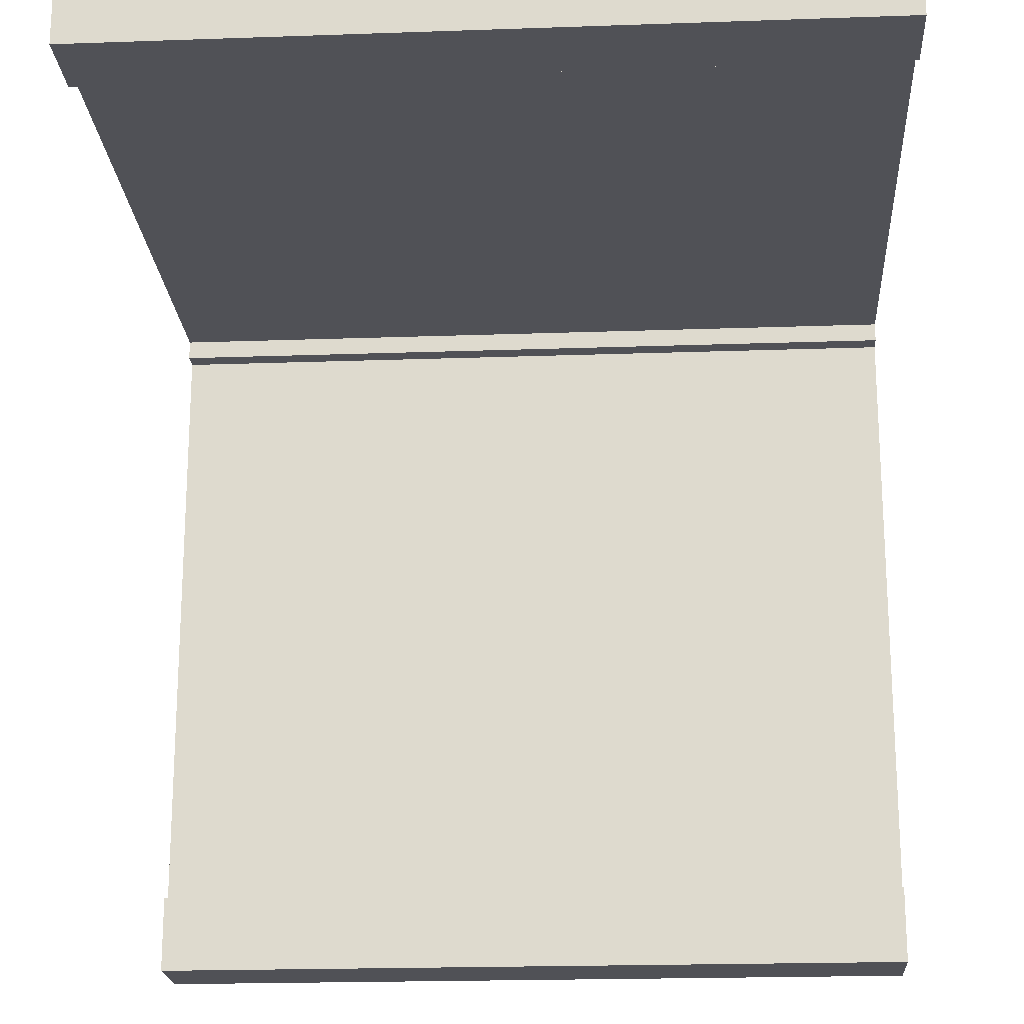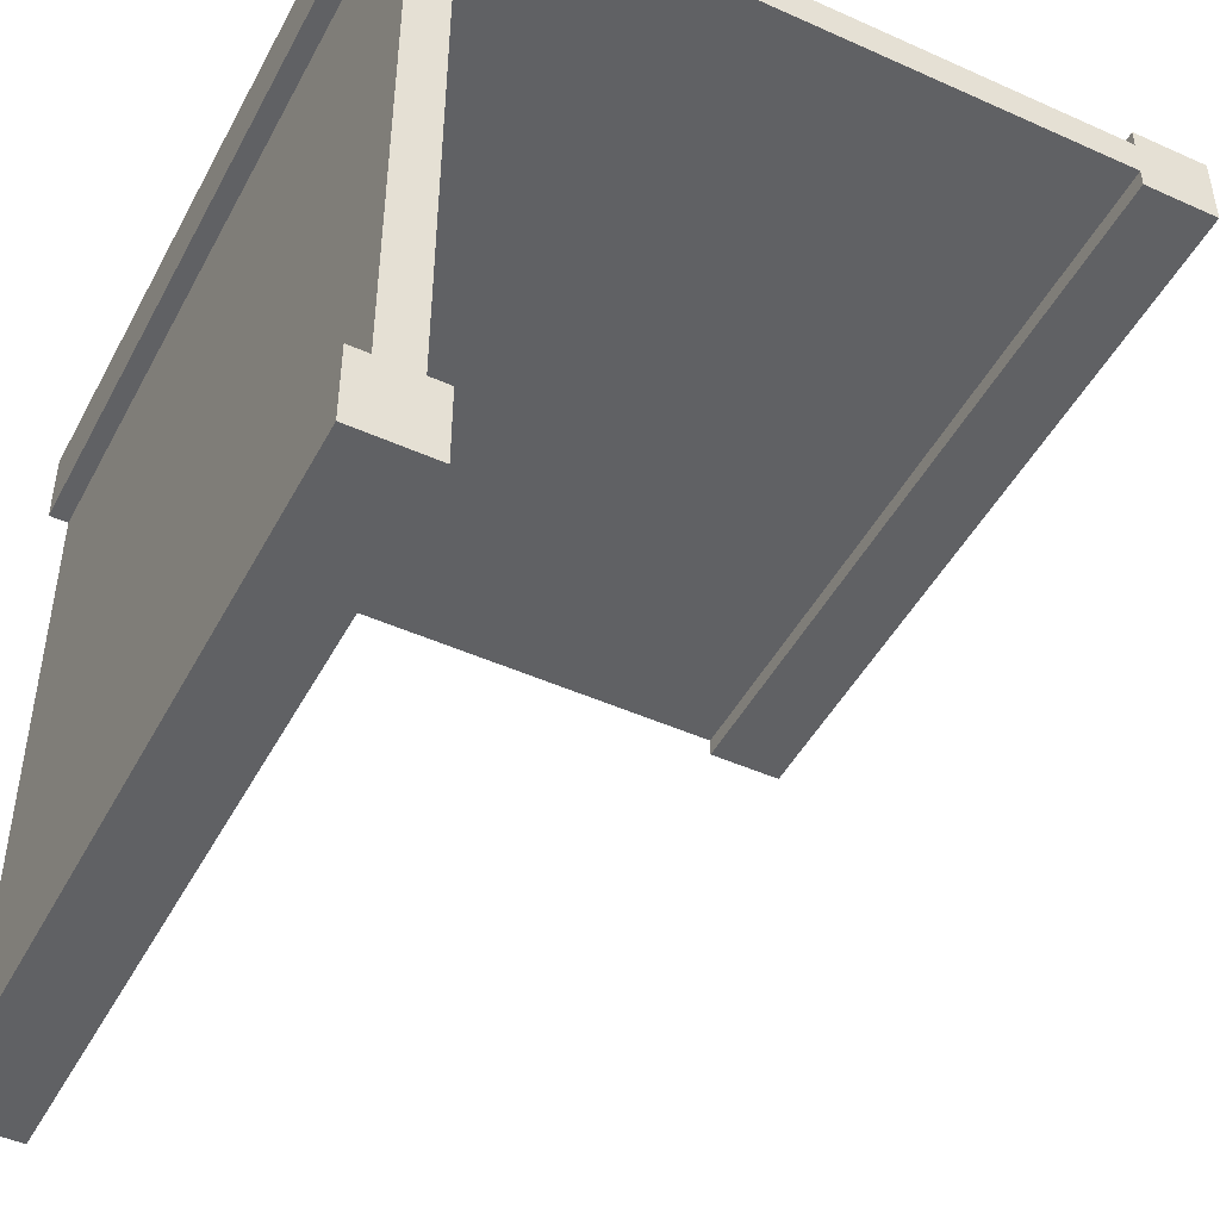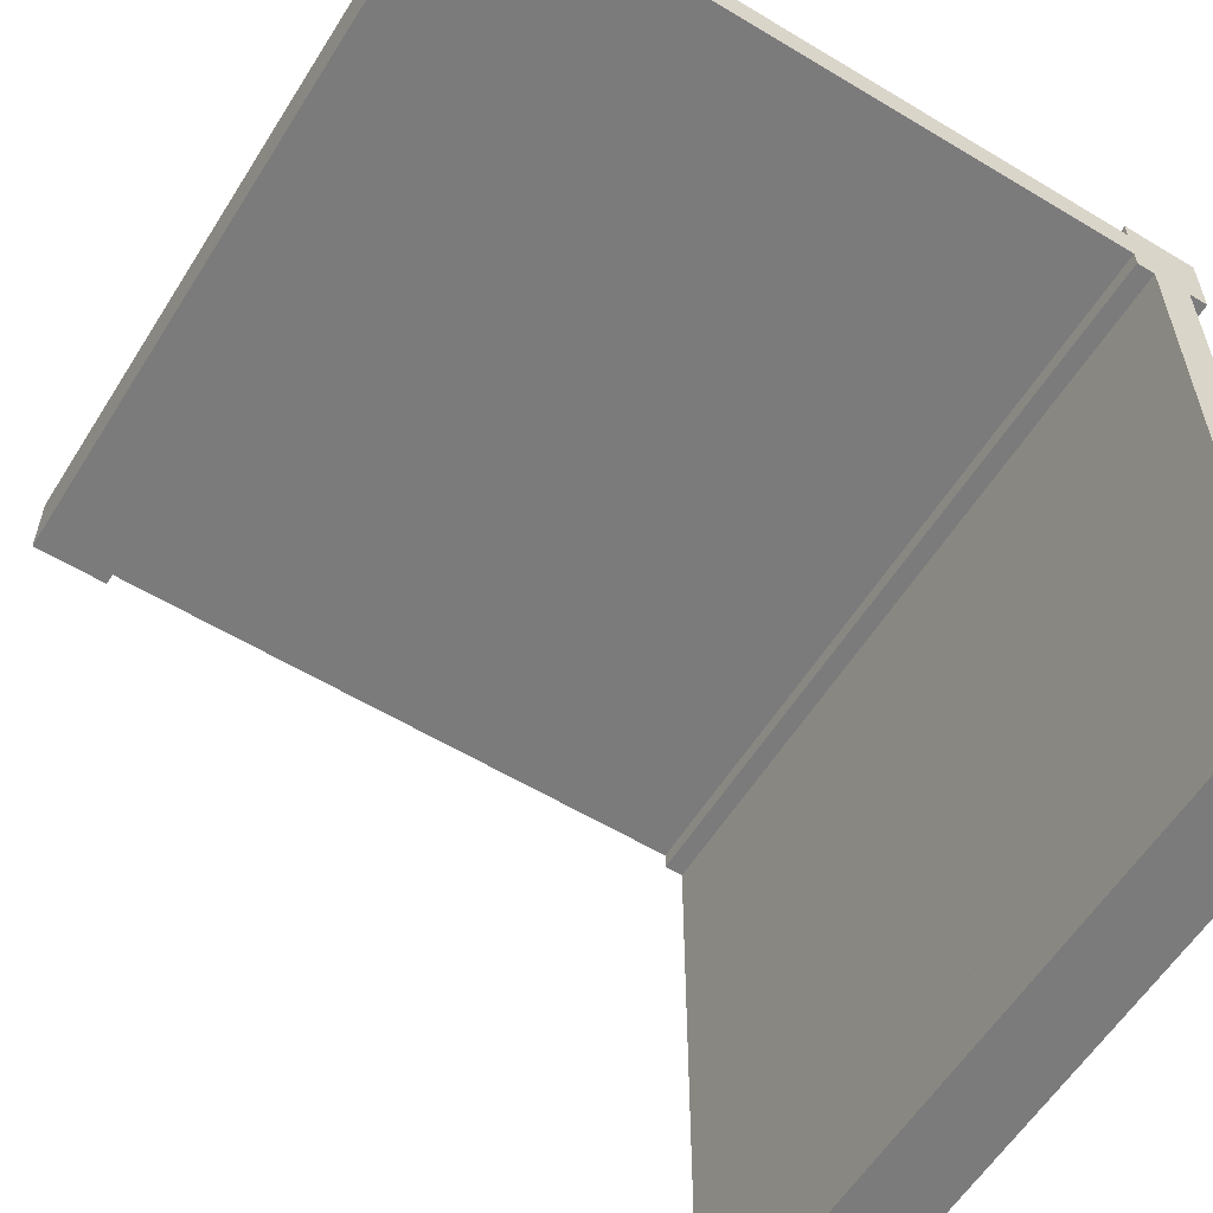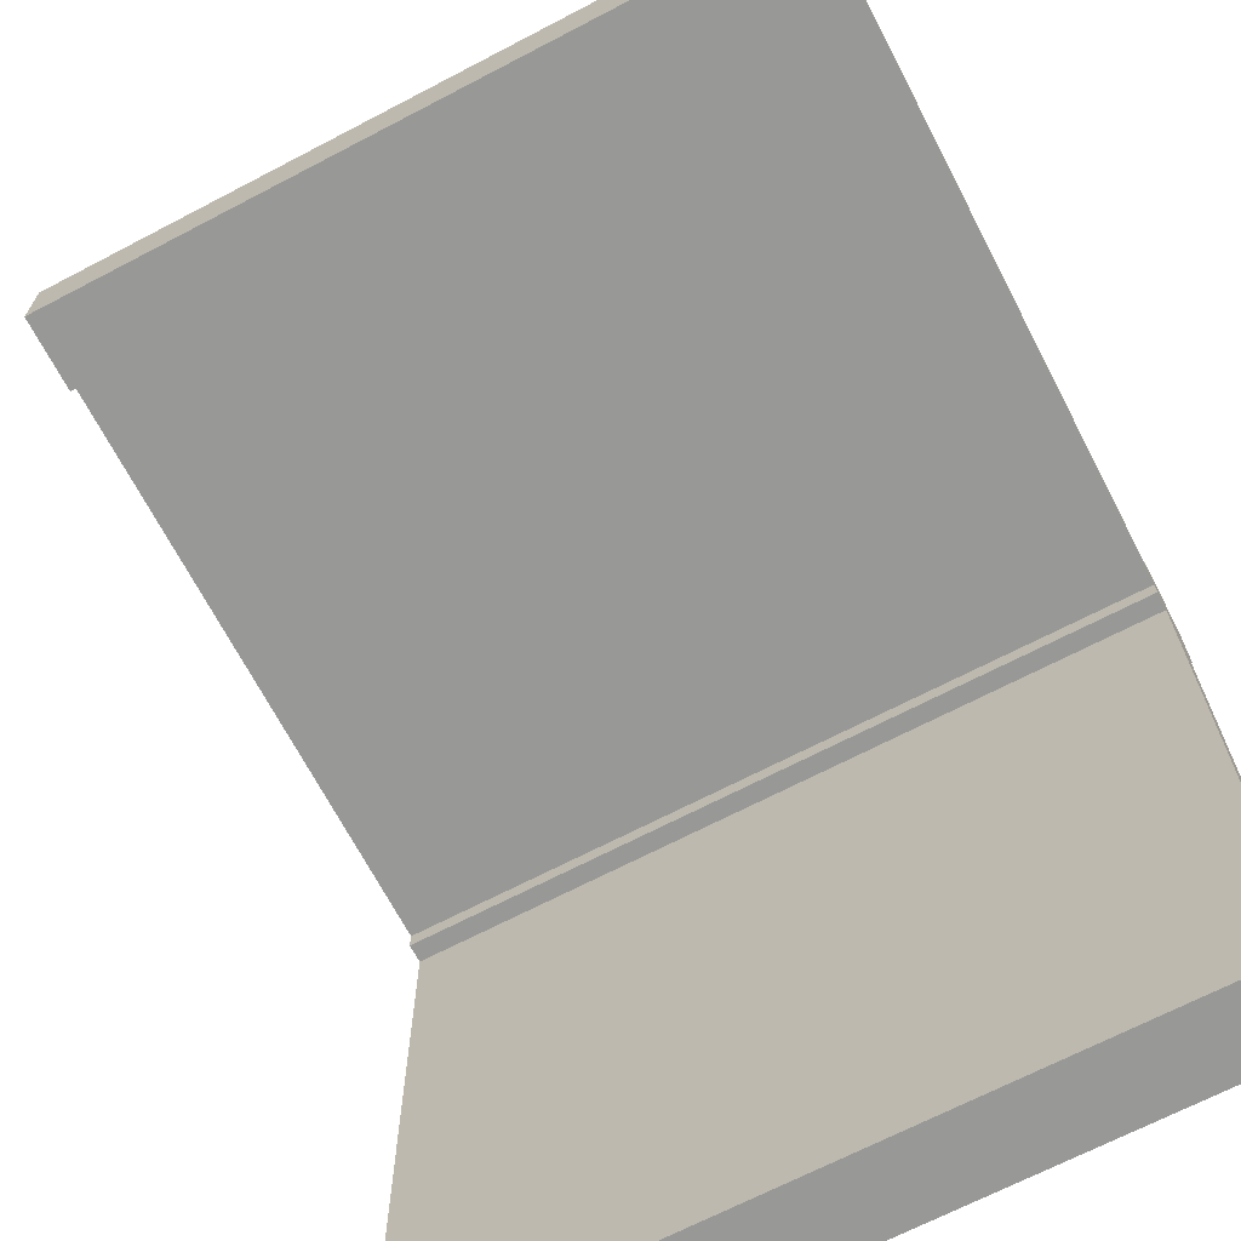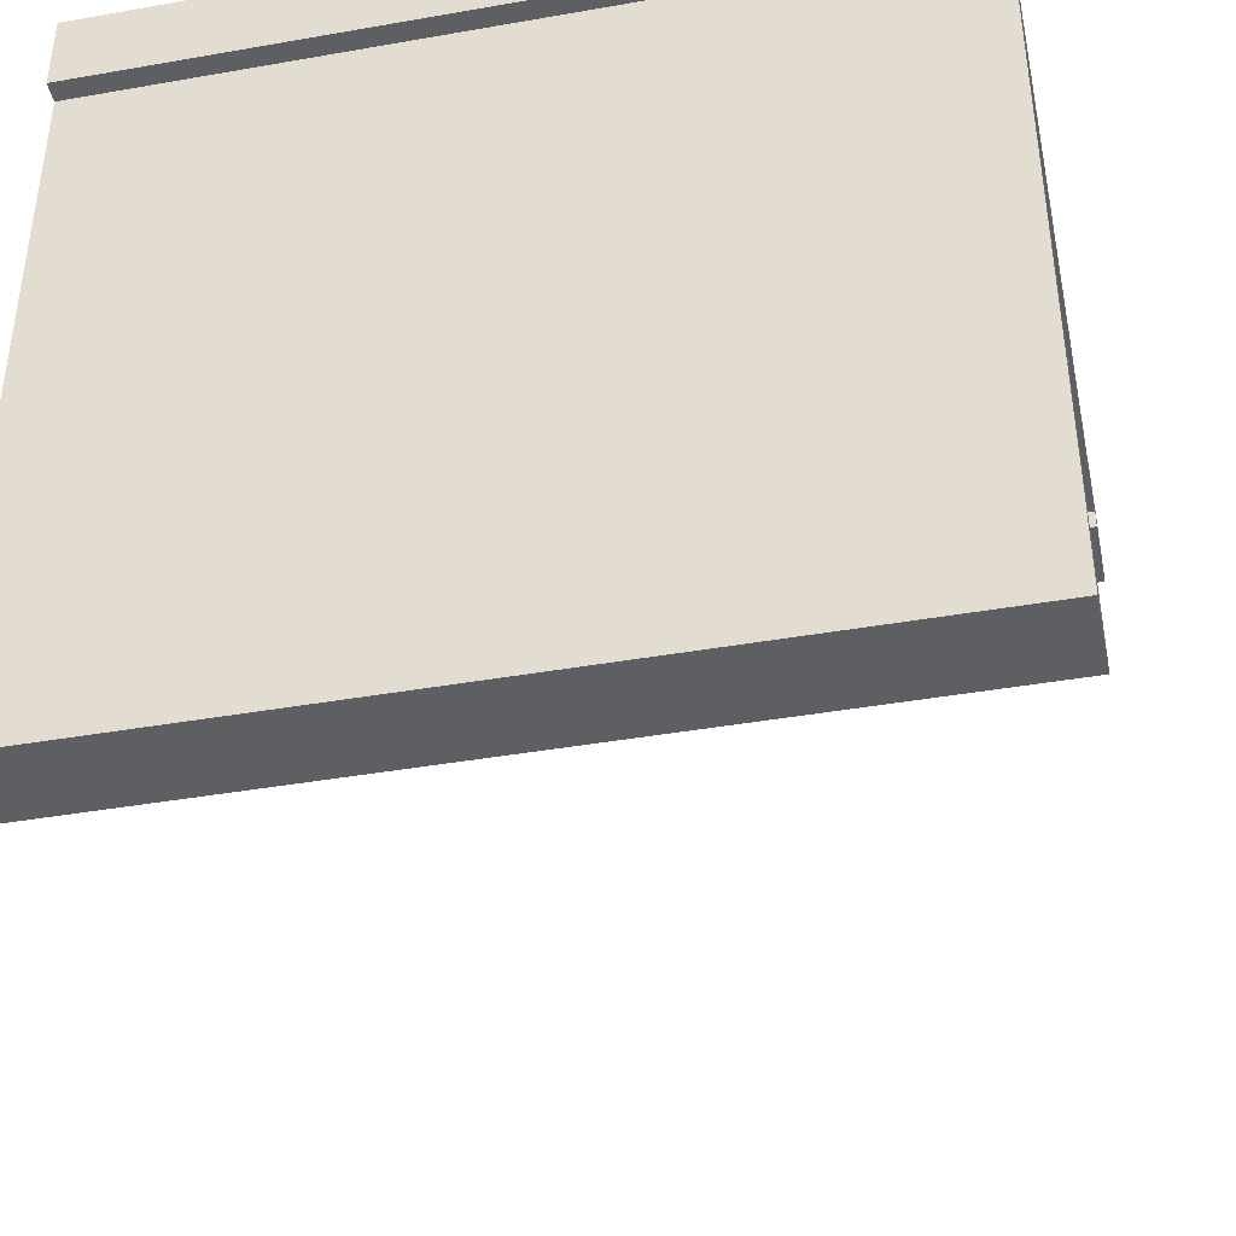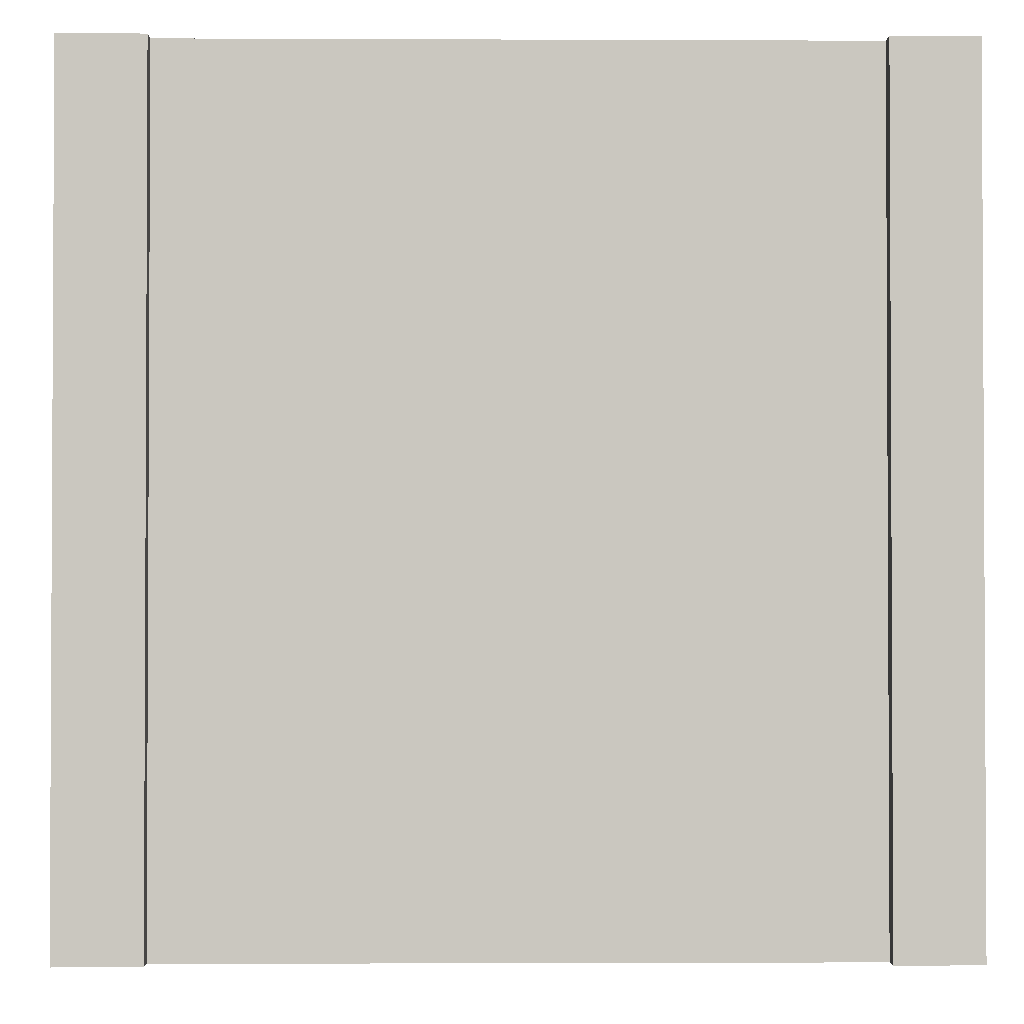
<metadata>
{"format":"obj","ext":"obj","renderer":"f3d","projection":"perspective","resolution":1024,"background":"white","views":[{"elev":-20.3,"azim":-86.3,"up":"+Z"},{"elev":-47.0,"azim":153.0,"up":"+Z"},{"elev":-58.5,"azim":-31.9,"up":"+Z"},{"elev":-68.4,"azim":-62.4,"up":"+Z"},{"elev":-41.5,"azim":102.0,"up":"+Z"},{"elev":-1.7,"azim":-0.9,"up":"+Y"}]}
</metadata>
<code>
g wall-corner
v 0.5 1 -0.5 1 1 1
v 0.5 1 -0.4 1 1 1
v 0.4 1 -0.5 1 1 1
v 0.4 1 -0.4 1 1 1
v 0.5 0 -0.4 1 1 1
v 0.5 0 -0.5 1 1 1
v 0.4 0 -0.4 1 1 1
v 0.4 0 -0.5 1 1 1
v 0.5 1 0.4 1 1 1
v 0.5 1 0.5 1 1 1
v 0.4 1 0.4 1 1 1
v 0.4 1 0.5 1 1 1
v 0.5 0 0.5 1 1 1
v 0.5 0 0.4 1 1 1
v 0.4 0 0.5 1 1 1
v 0.4 0 0.4 1 1 1
v -0.4 1 0.4 1 1 1
v -0.4 1 0.5 1 1 1
v -0.5 1 0.4 1 1 1
v -0.5 1 0.5 1 1 1
v -0.4 0 0.5 1 1 1
v -0.4 0 0.4 1 1 1
v -0.5 0 0.5 1 1 1
v -0.5 0 0.4 1 1 1
v 0.475 1 -0.4 1 1 1
v 0.475 1 0.4 1 1 1
v 0.425 1 -0.4 1 1 1
v 0.425 1 0.4 1 1 1
v 0.475 0 -0.4 1 1 1
v 0.425 0 -0.4 1 1 1
v 0.475 0 0.4 1 1 1
v 0.425 0 0.4 1 1 1
v 0.4 1 0.475 1 1 1
v -0.4 1 0.475 1 1 1
v 0.4 1 0.425 1 1 1
v -0.4 1 0.425 1 1 1
v 0.4 0 0.475 1 1 1
v 0.4 0 0.425 1 1 1
v -0.4 0 0.475 1 1 1
v -0.4 0 0.425 1 1 1
f 3 2 1
f 2 3 4
f 7 6 5
f 6 7 8
f 3 6 8
f 6 3 1
f 7 3 8
f 3 7 4
f 2 7 5
f 7 2 4
f 2 6 1
f 6 2 5
f 11 10 9
f 10 11 12
f 15 14 13
f 14 15 16
f 11 14 16
f 14 11 9
f 15 11 16
f 11 15 12
f 10 15 13
f 15 10 12
f 10 14 9
f 14 10 13
f 19 18 17
f 18 19 20
f 23 22 21
f 22 23 24
f 19 22 24
f 22 19 17
f 23 19 24
f 19 23 20
f 18 23 21
f 23 18 20
f 18 22 17
f 22 18 21
f 27 26 25
f 26 27 28
f 31 30 29
f 30 31 32
f 32 27 30
f 27 32 28
f 26 29 25
f 29 26 31
f 35 34 33
f 34 35 36
f 39 38 37
f 38 39 40
f 40 35 38
f 35 40 36
f 34 37 33
f 37 34 39
g wall-corner
f 3 2 1
f 2 3 4
f 7 6 5
f 6 7 8
f 3 6 8
f 6 3 1
f 7 3 8
f 3 7 4
f 2 7 5
f 7 2 4
f 2 6 1
f 6 2 5
f 11 10 9
f 10 11 12
f 15 14 13
f 14 15 16
f 11 14 16
f 14 11 9
f 15 11 16
f 11 15 12
f 10 15 13
f 15 10 12
f 10 14 9
f 14 10 13
f 19 18 17
f 18 19 20
f 23 22 21
f 22 23 24
f 19 22 24
f 22 19 17
f 23 19 24
f 19 23 20
f 18 23 21
f 23 18 20
f 18 22 17
f 22 18 21
f 27 26 25
f 26 27 28
f 31 30 29
f 30 31 32
f 32 27 30
f 27 32 28
f 26 29 25
f 29 26 31
f 35 34 33
f 34 35 36
f 39 38 37
f 38 39 40
f 40 35 38
f 35 40 36
f 34 37 33
f 37 34 39

</code>
